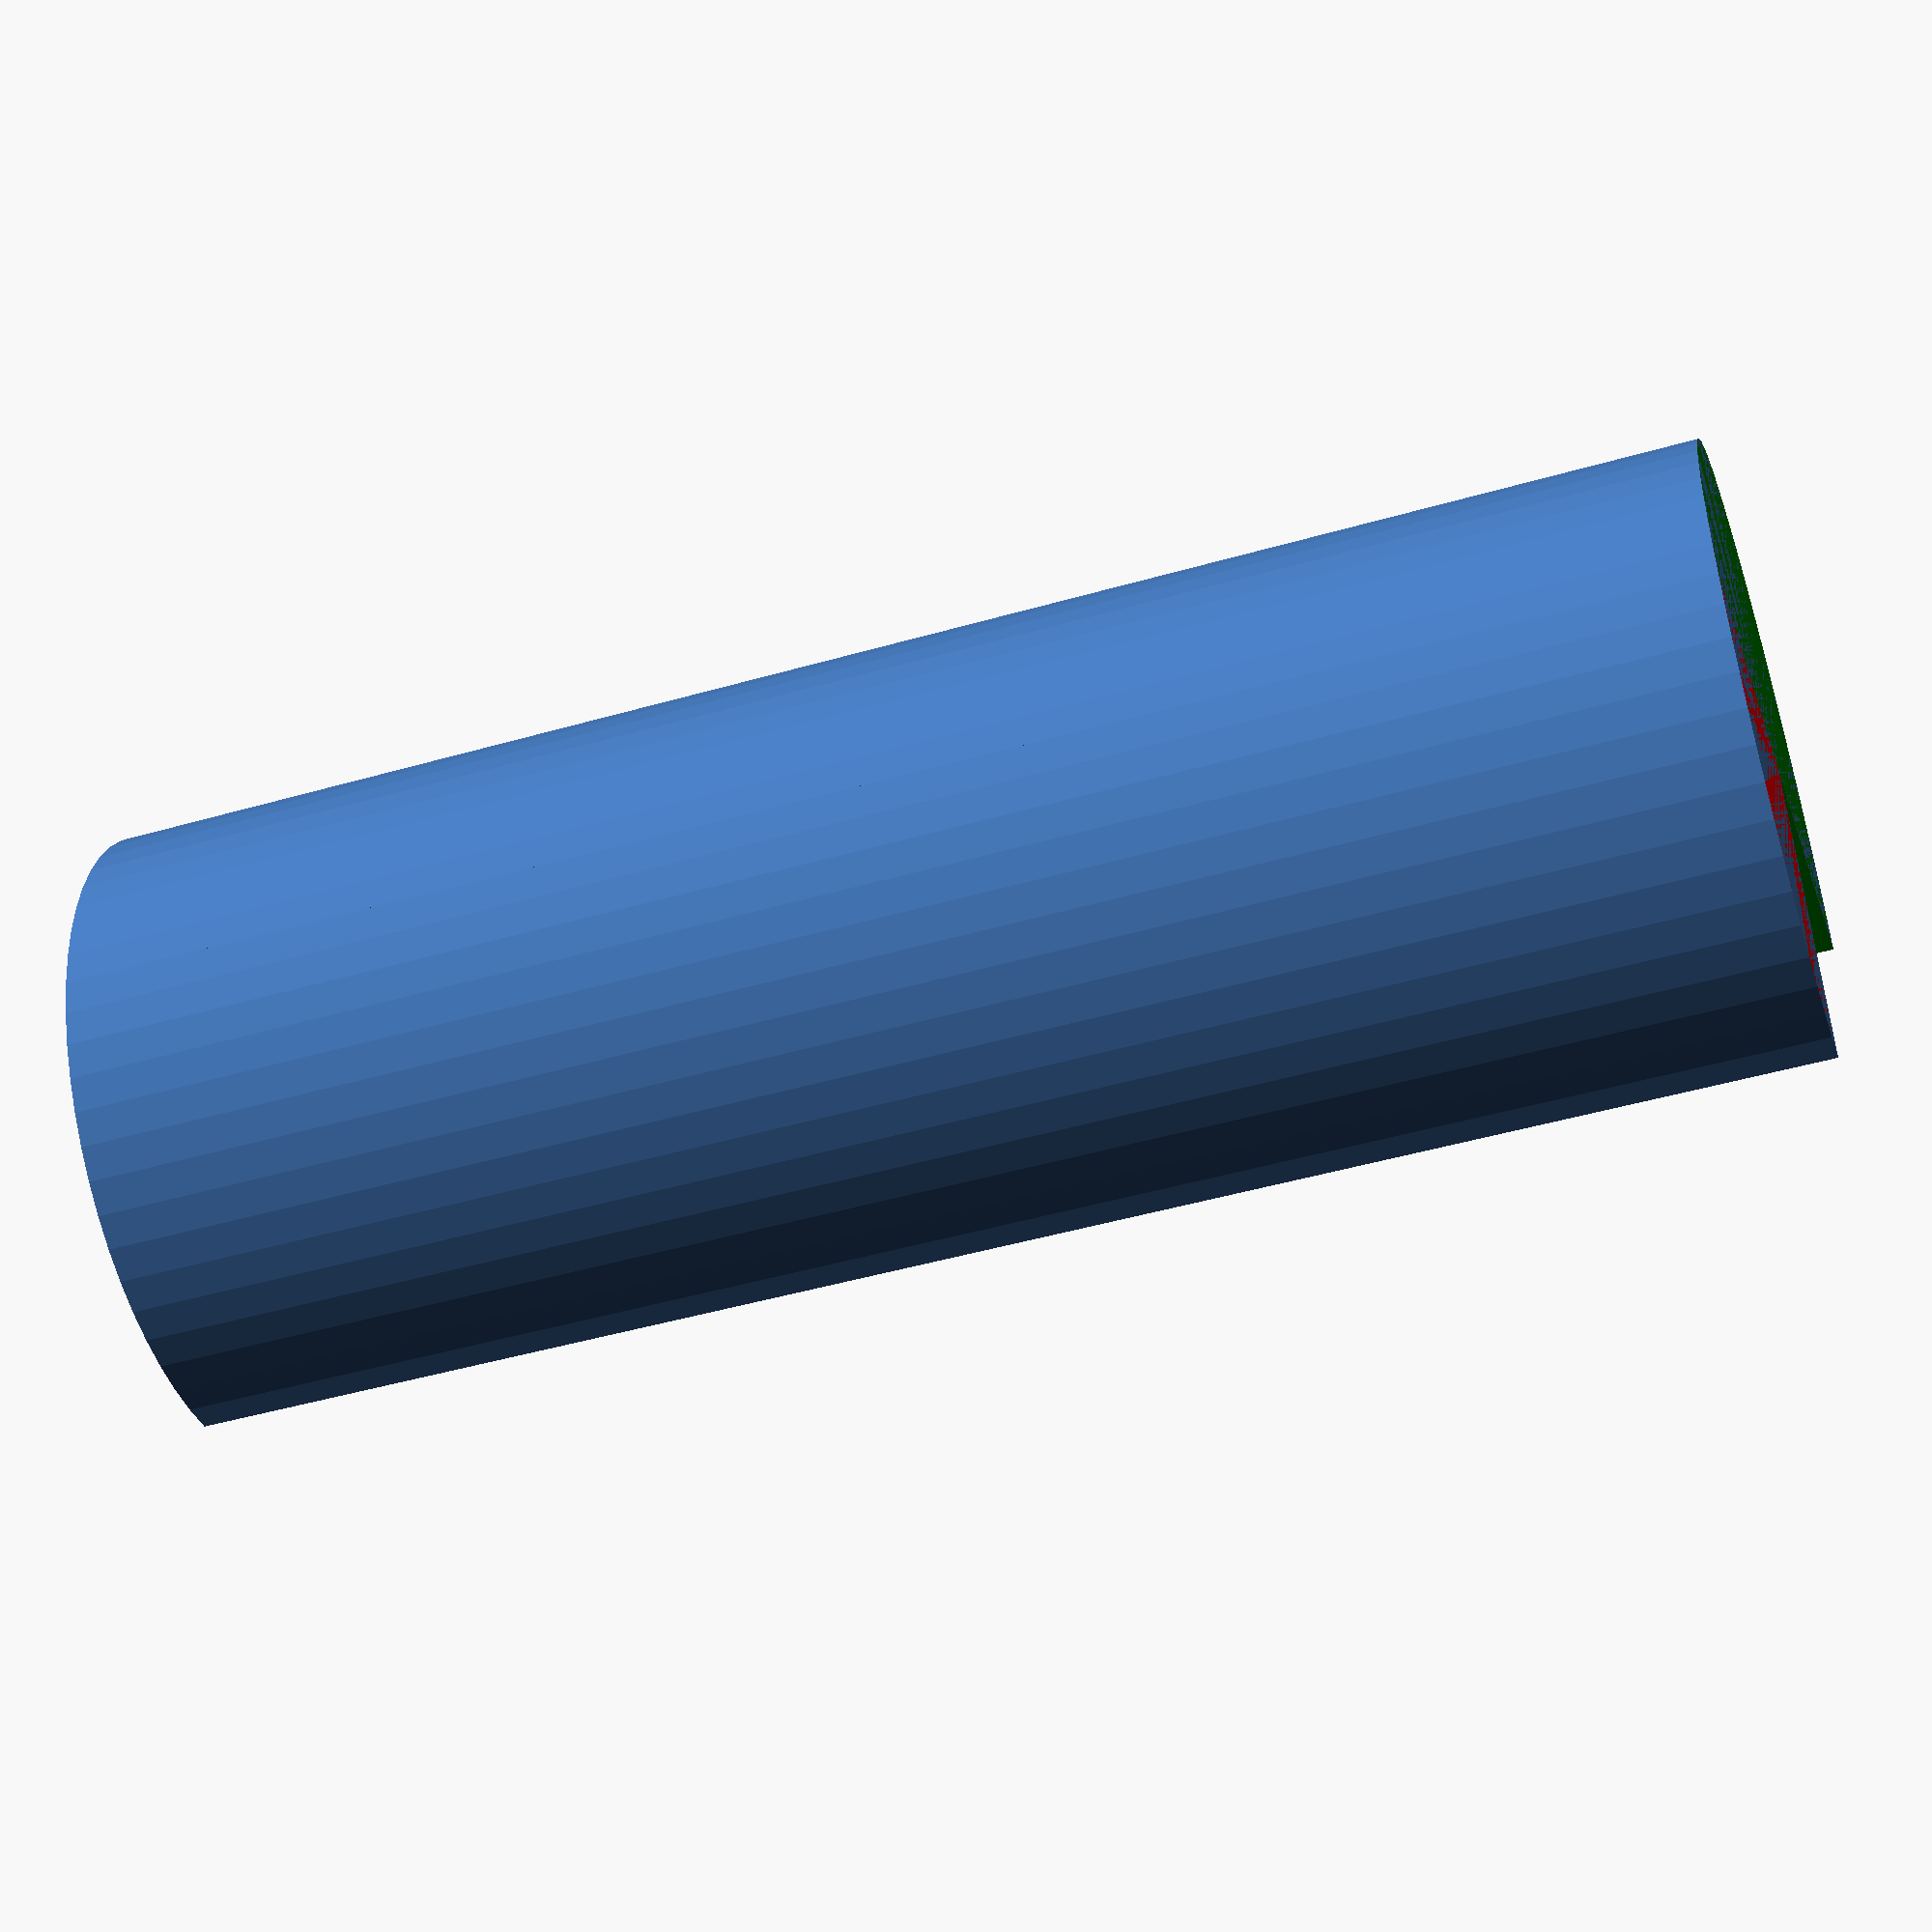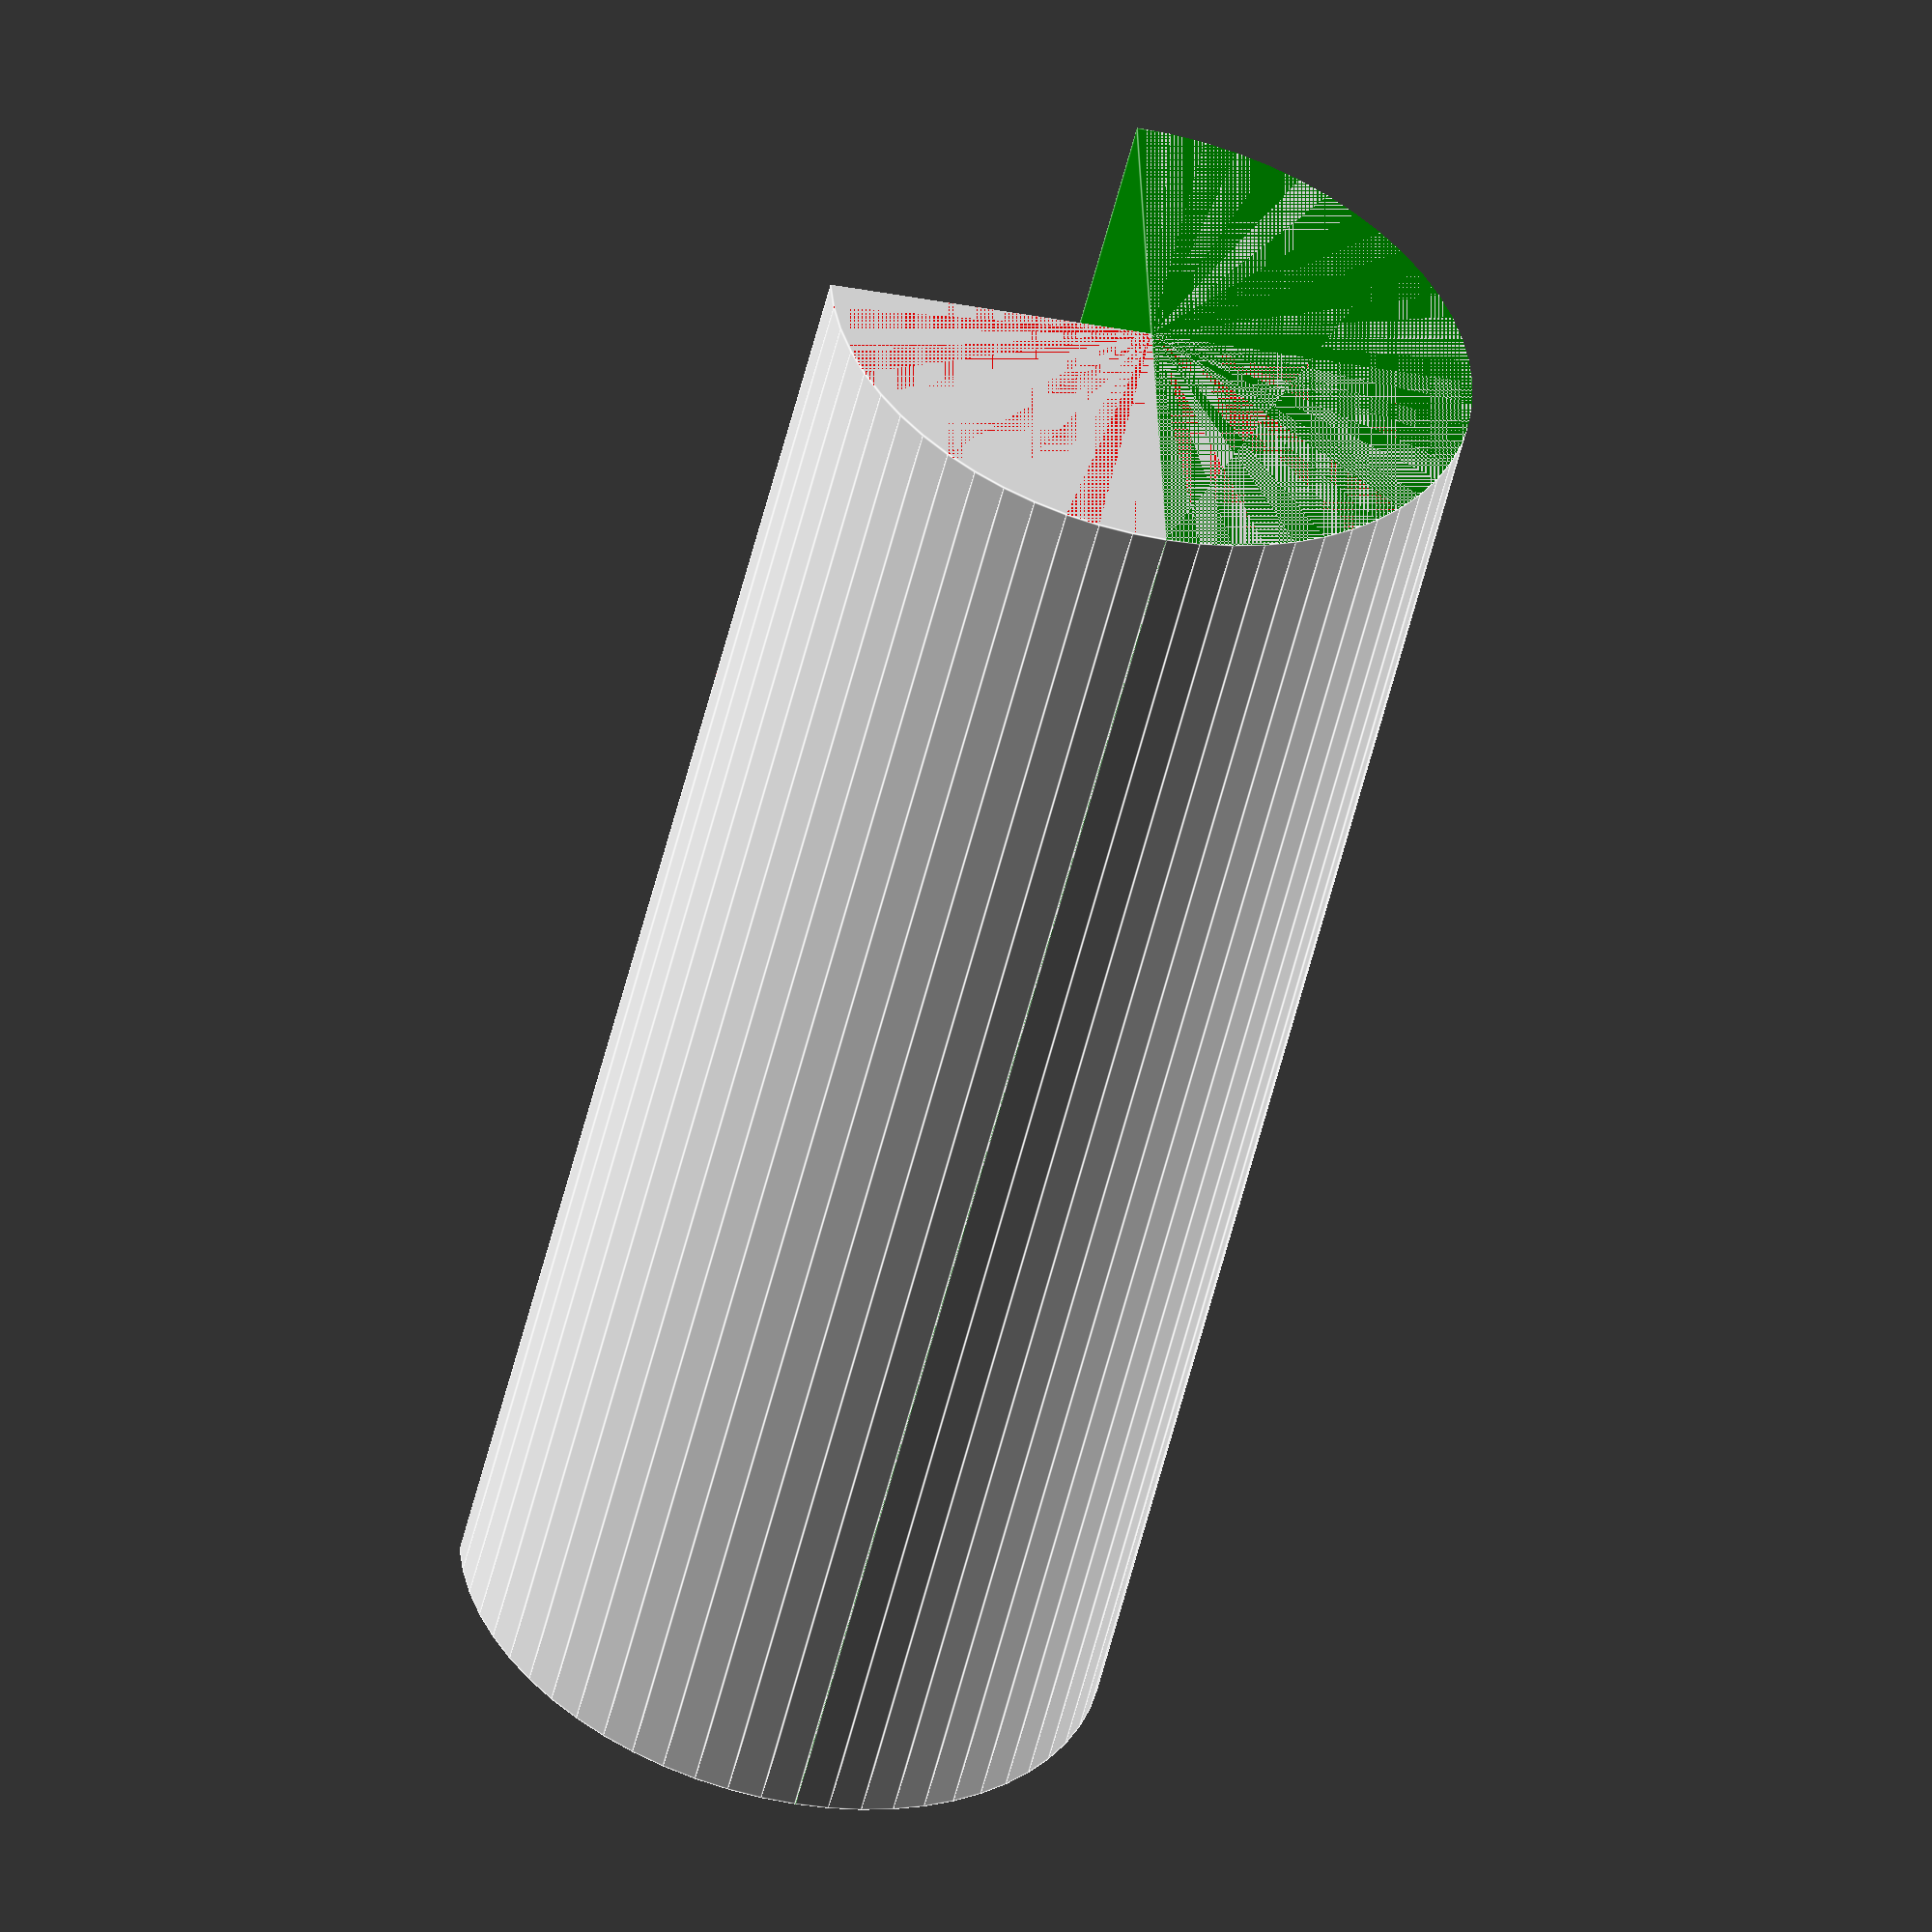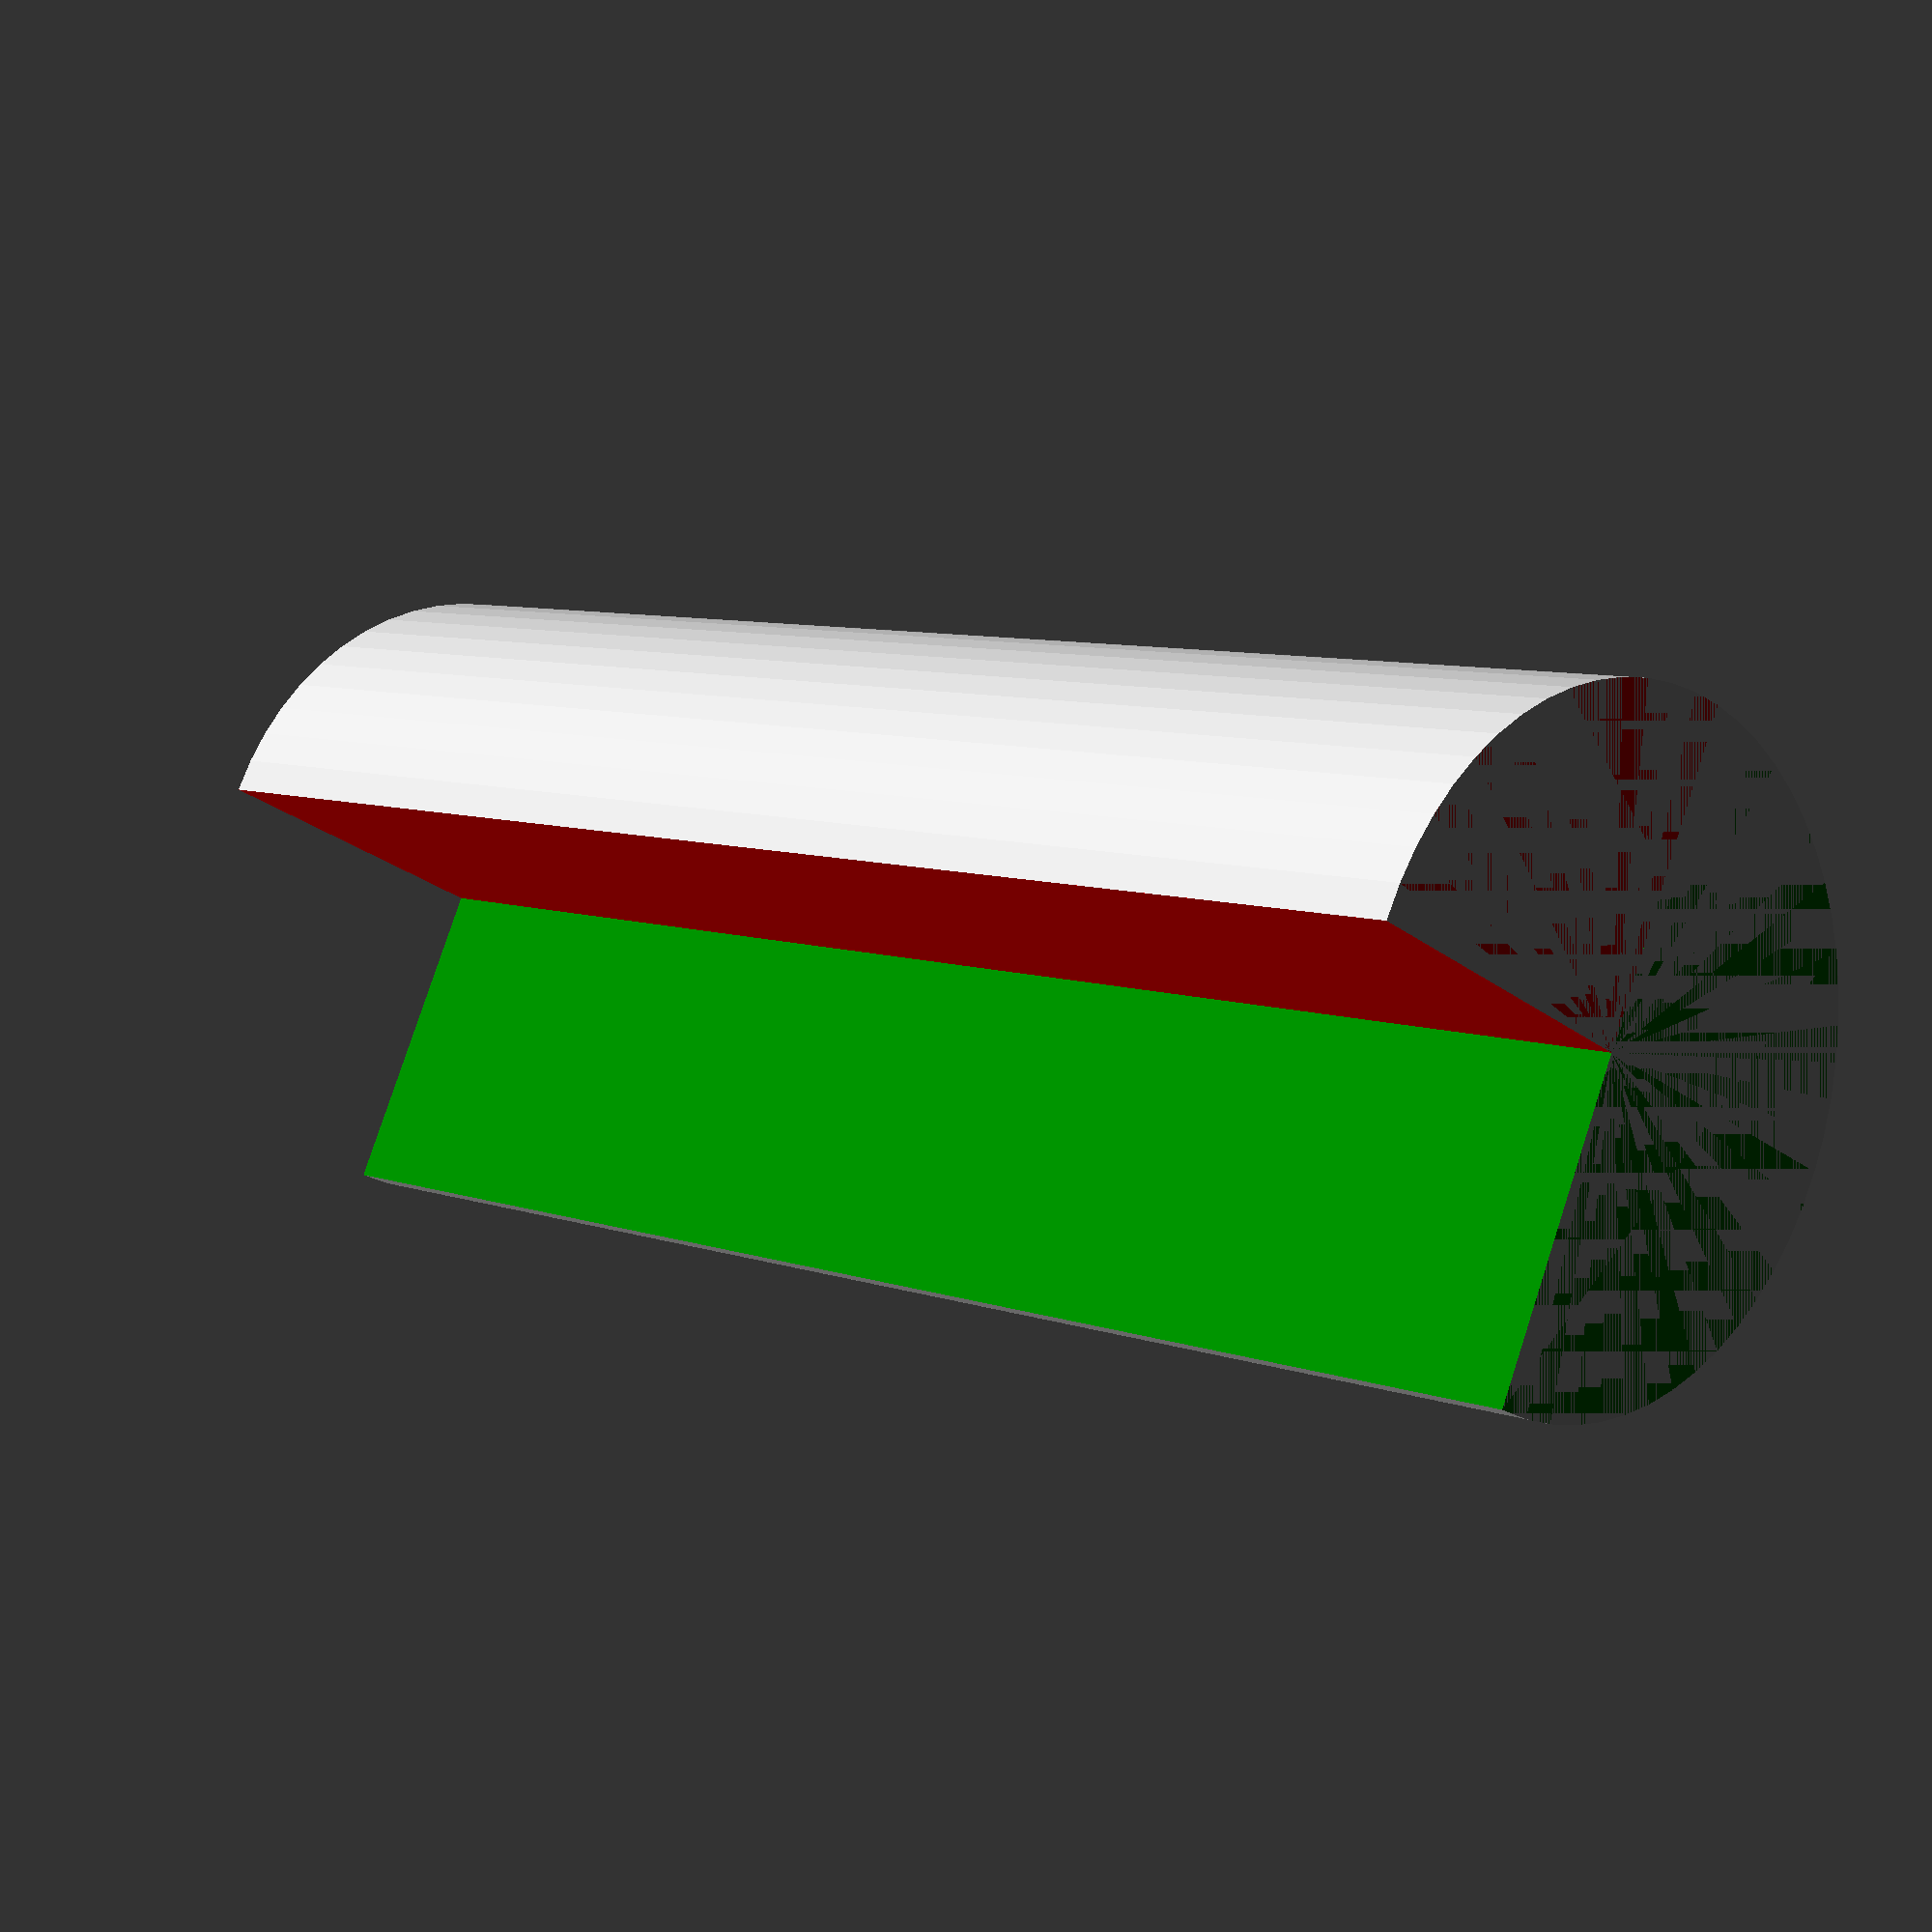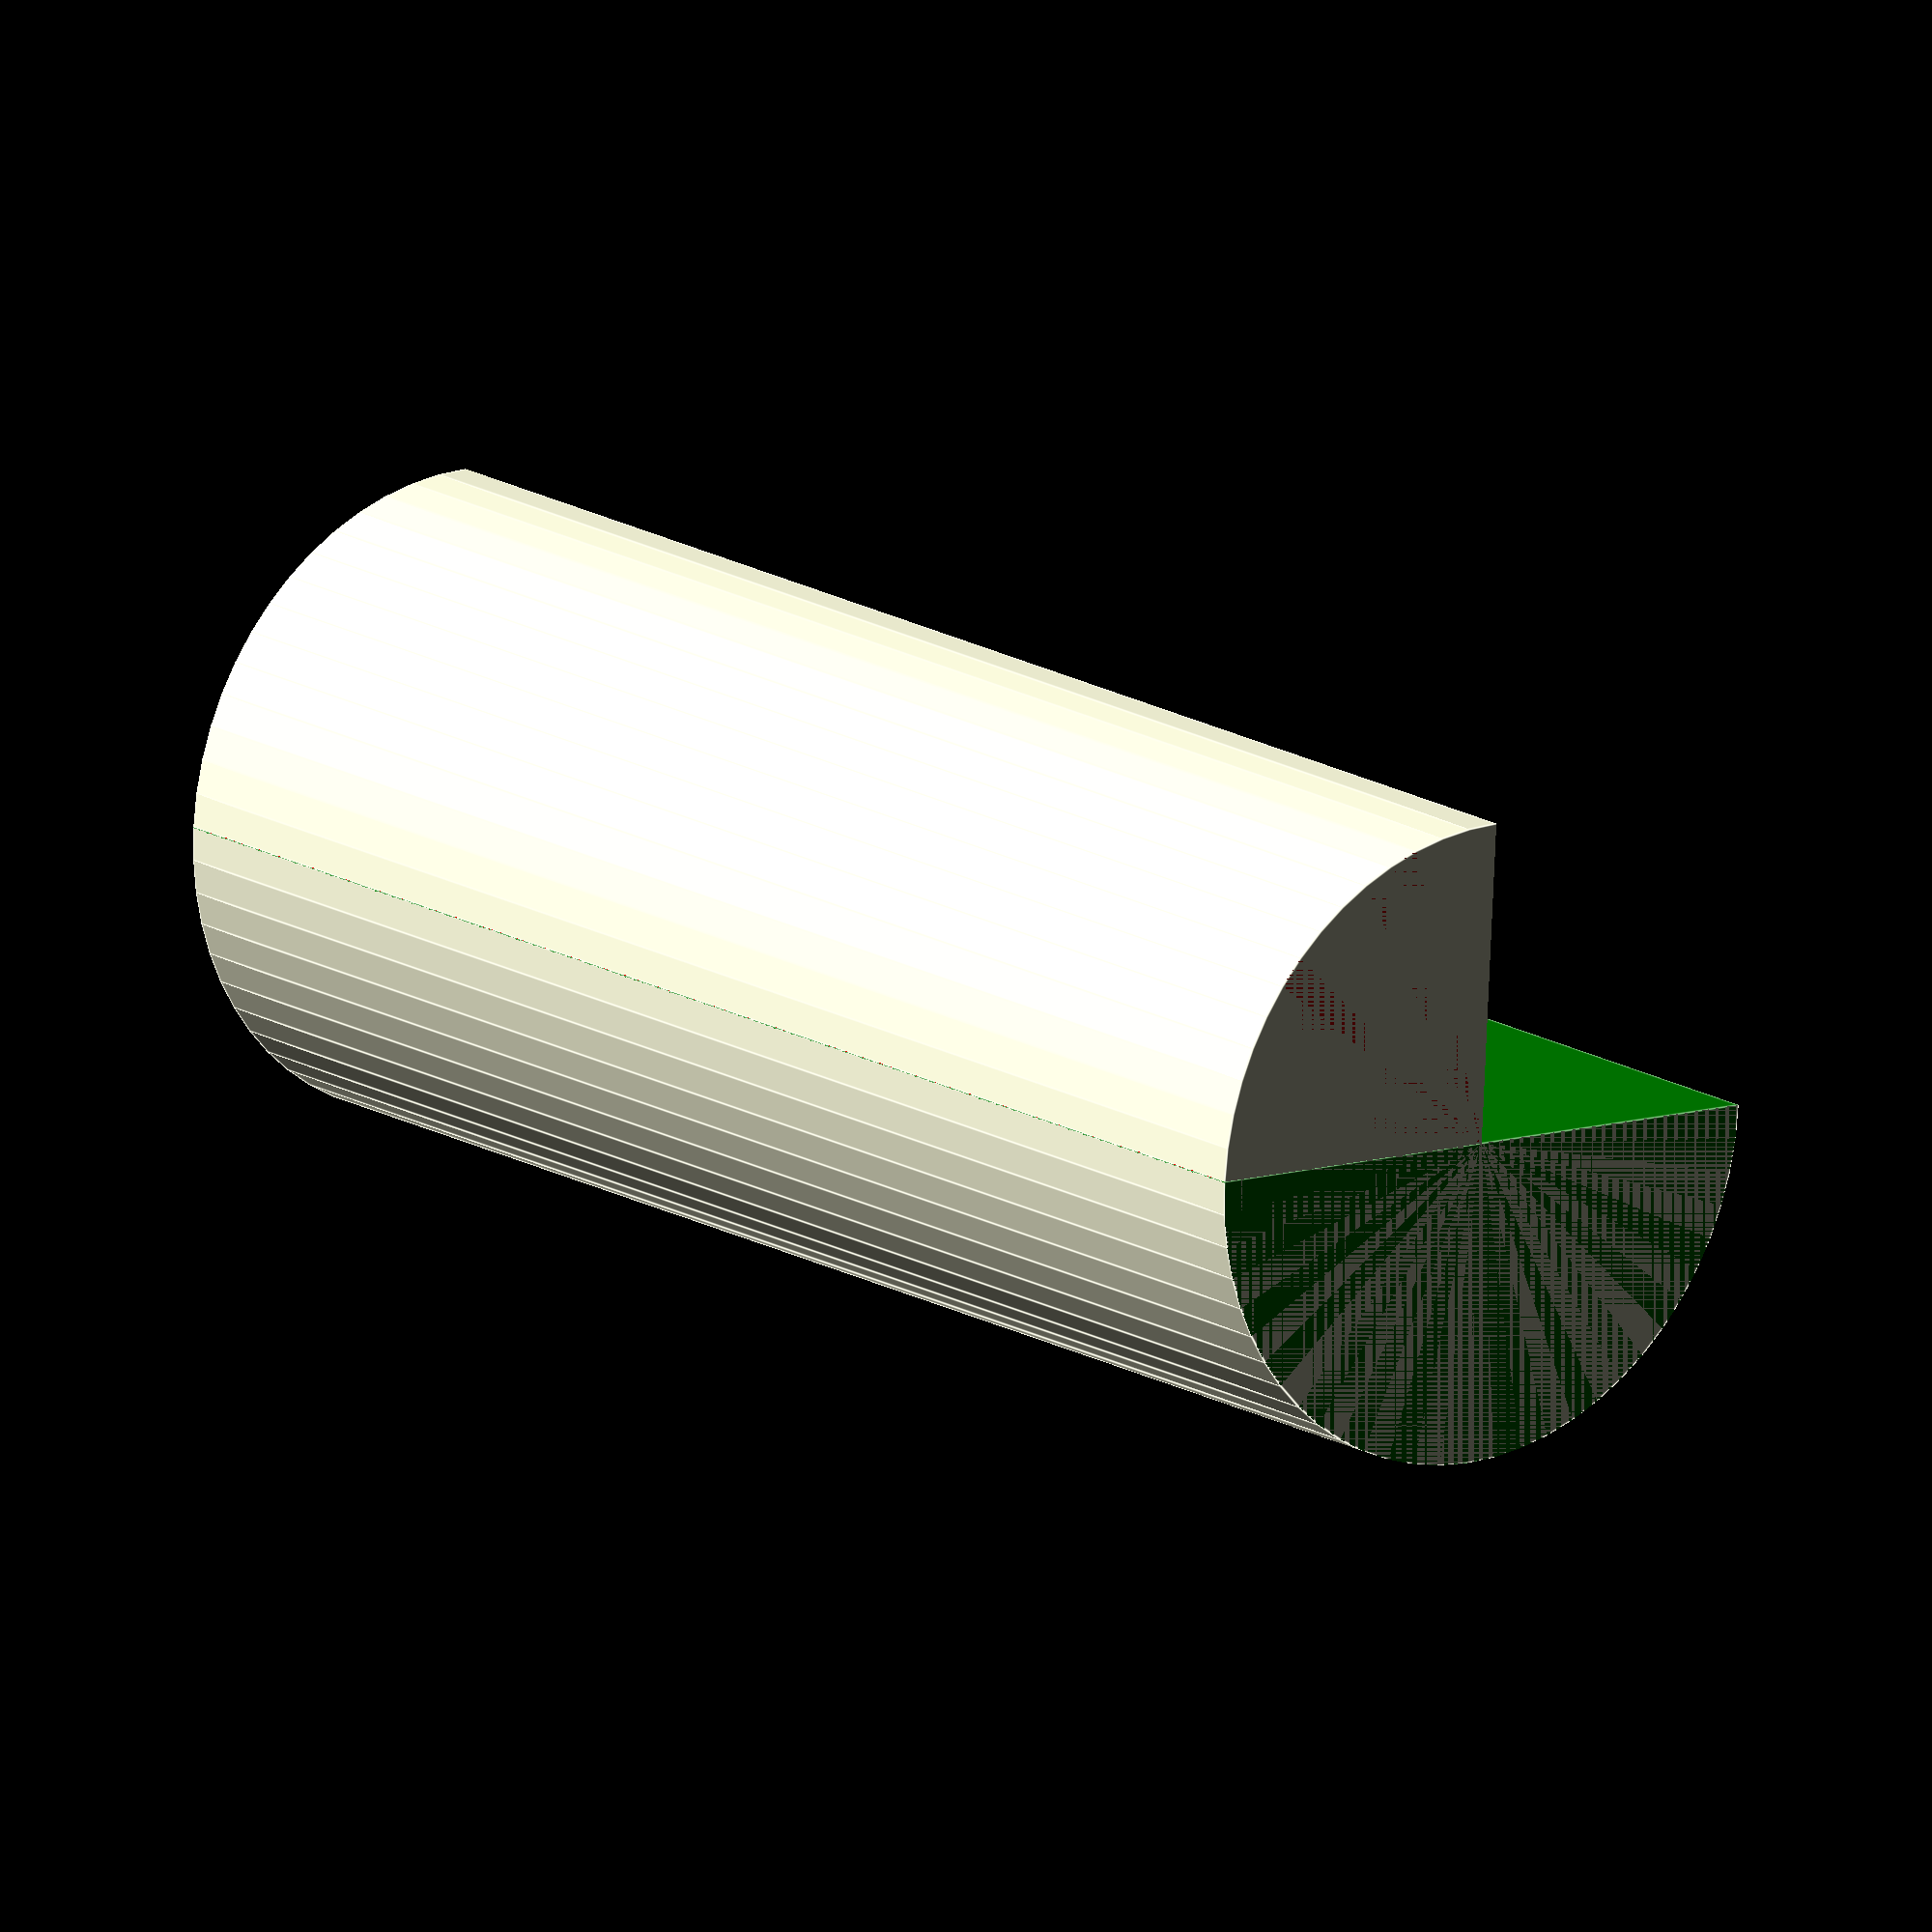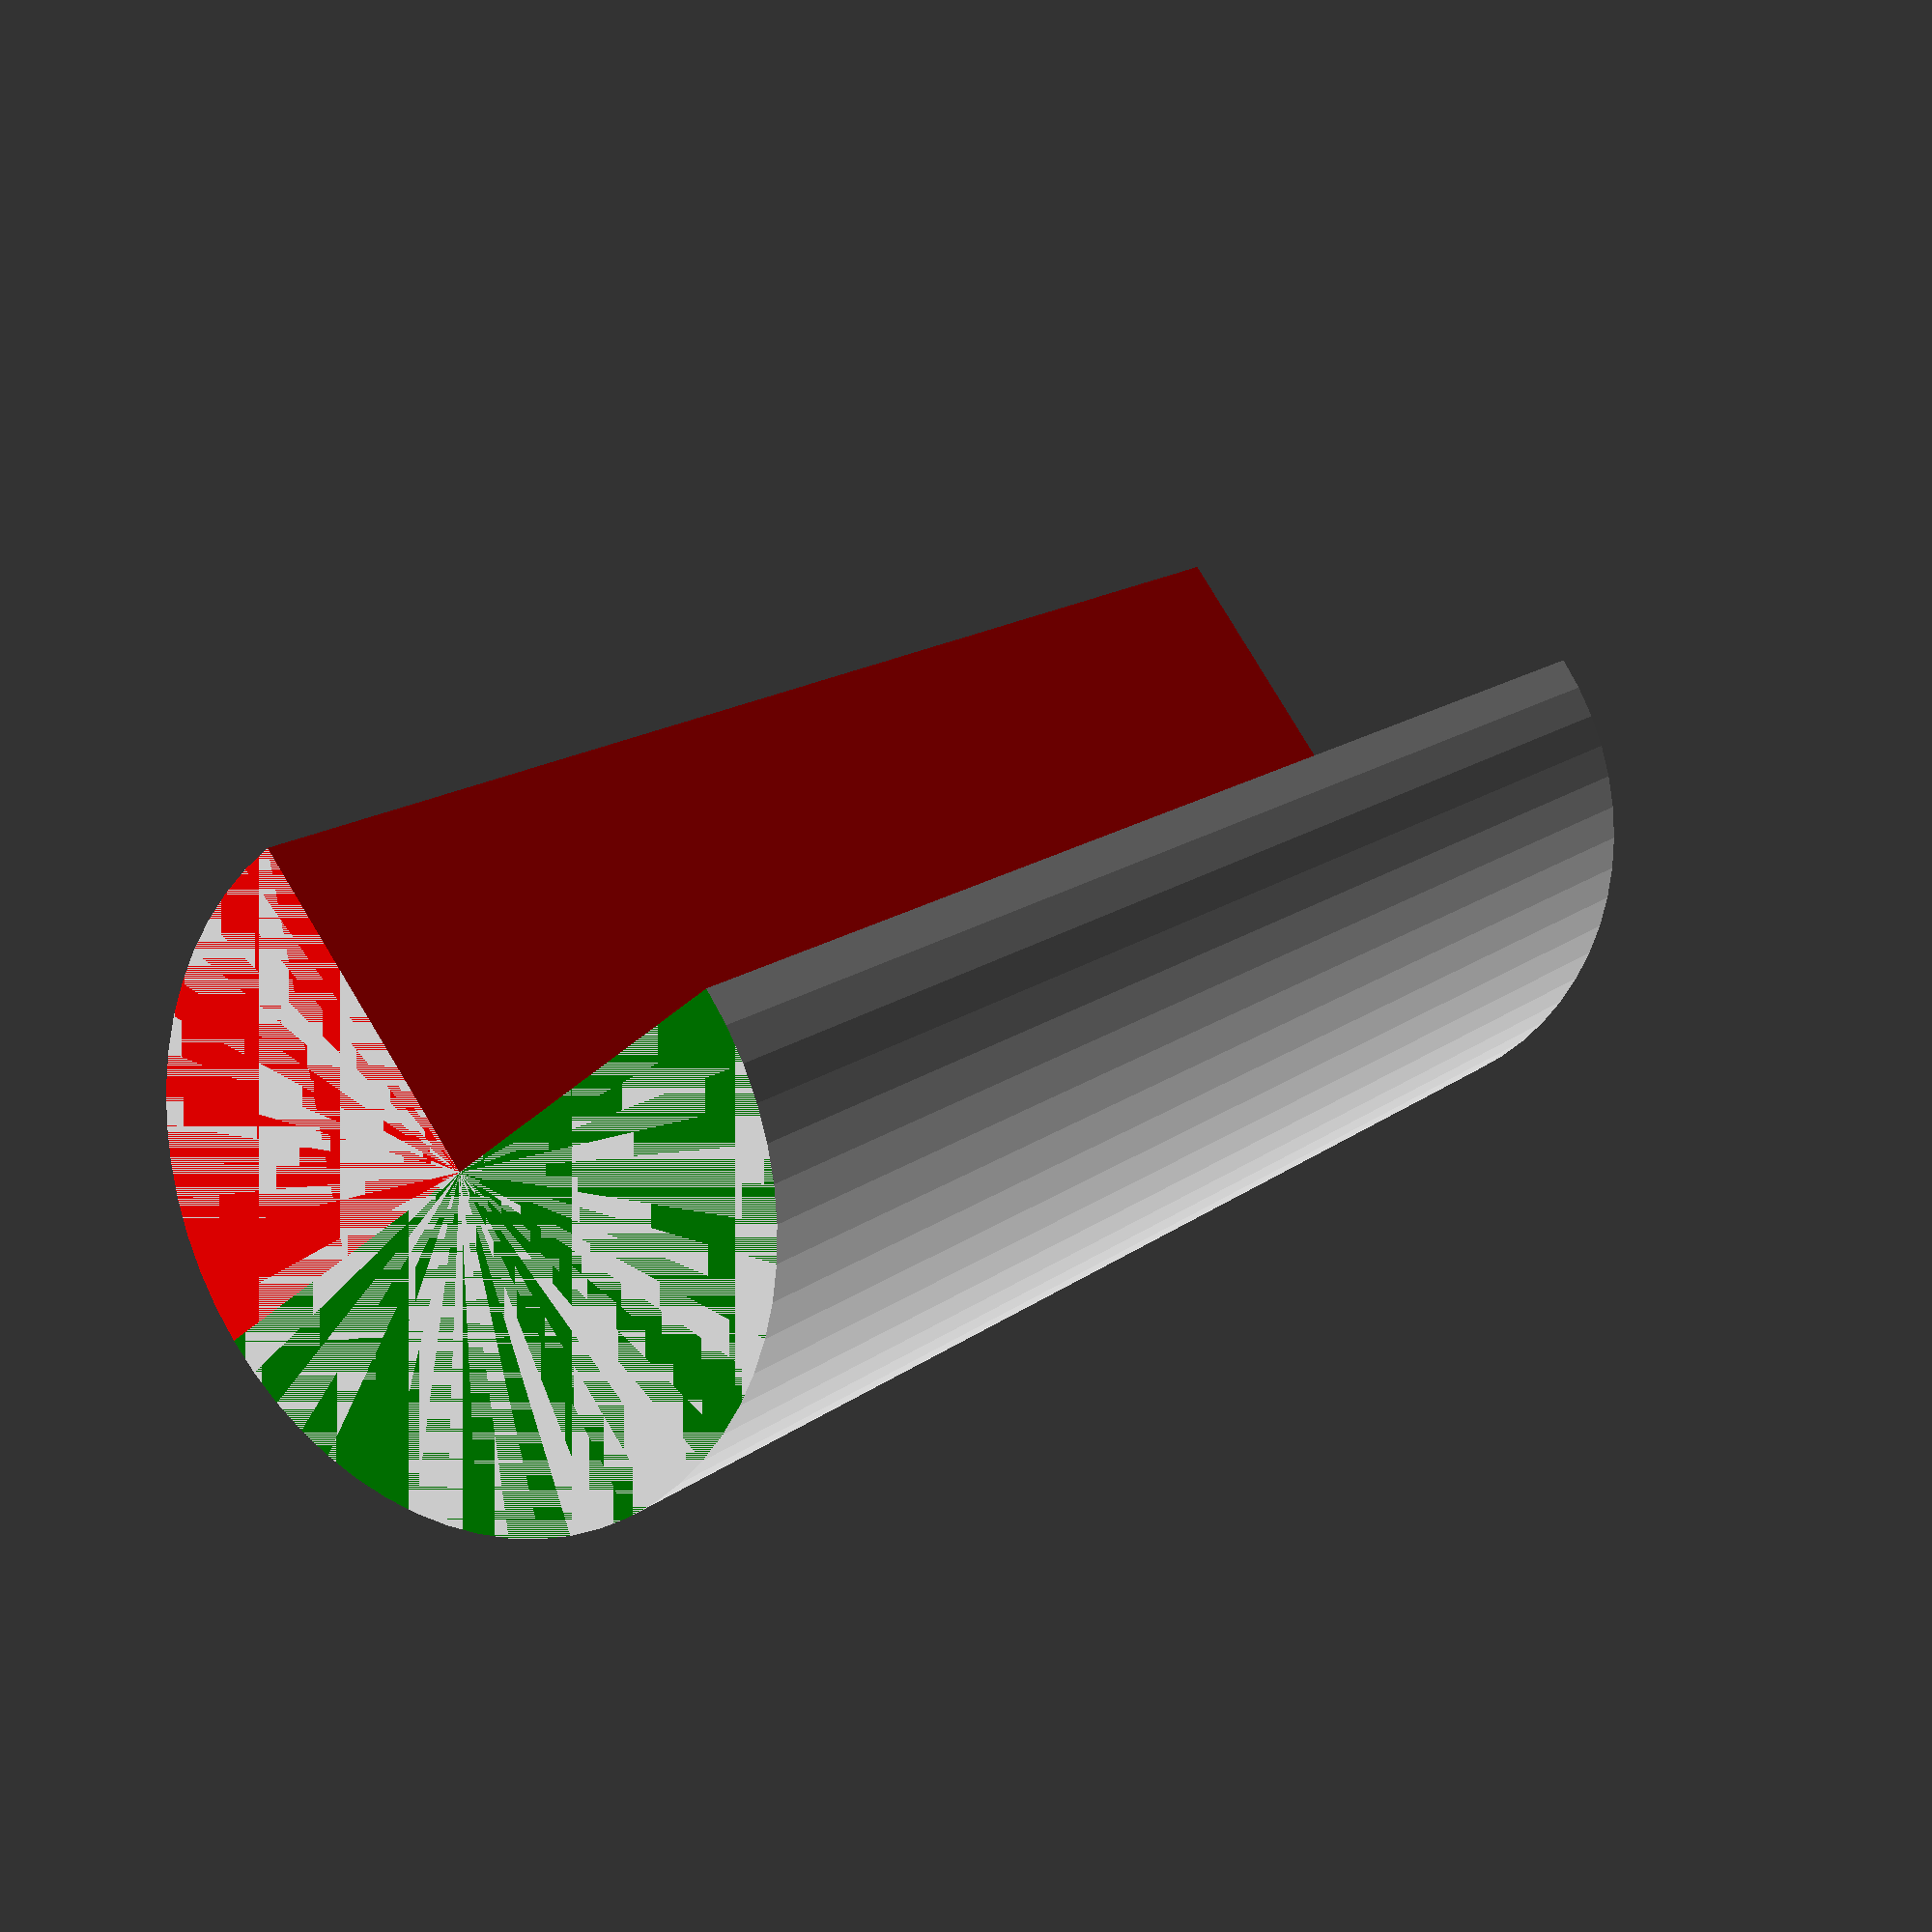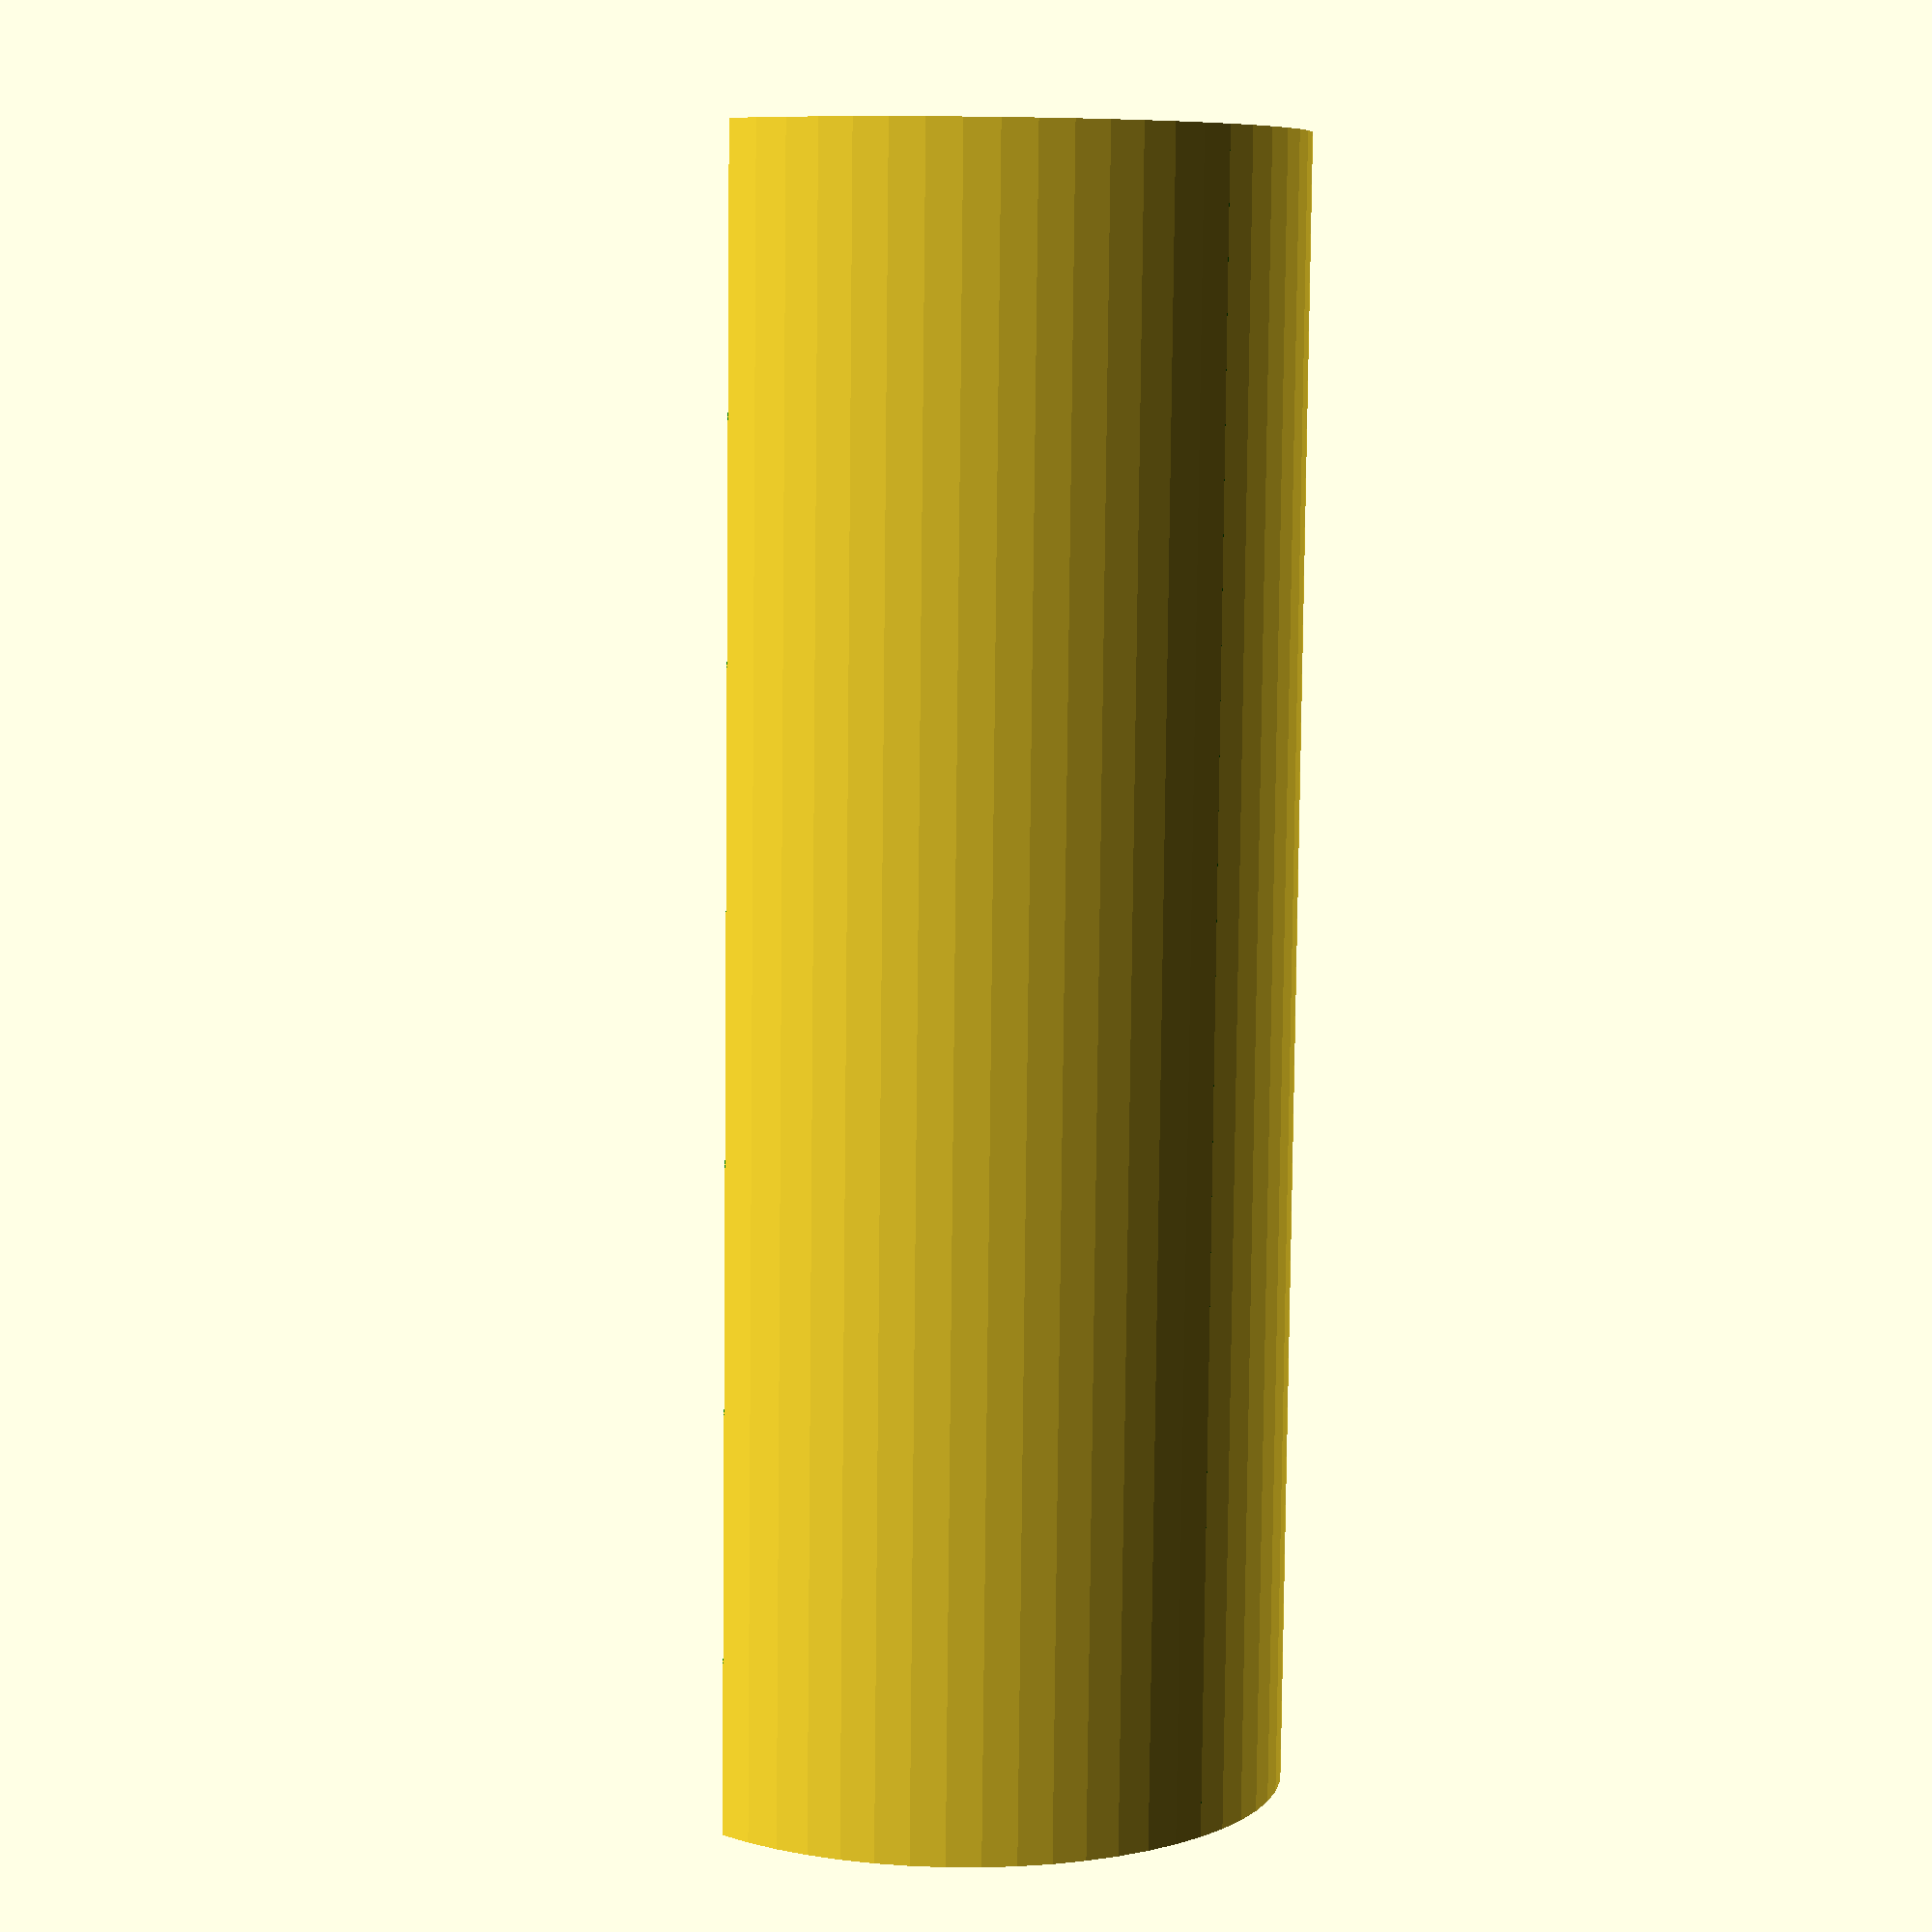
<openscad>
$fn = 60;
//difference() {
//    cylinder(h = 10, r = 5, center = true);
//    translate([2.5, 2.5, 0])
//        cylinder(h = 10, r = 5, center = true);
//}

slice2(r = 2, d = 270, center = true);
module slice(r = 10, h = 10, d = 180, center = false) {
    
    
    if (d < 180) {
        intersection() {
            half_cylinder(r = r, h = h, center = center);
            rotate([0, 0, d - 180]) {
                half_cylinder(r = r, h = h, center = center);
            }
        }
    } else if (d > 180) {
        union() {
            half_cylinder(r = r, h = h, center = center);
            rotate([0, 0, d - 180]) {
                half_cylinder(r = r, h = h, center = center);
            }
        }
    } else {
        half_cylinder(r = r, h = h, center = center);
    }


    module half_cylinder(r, h, center) {
        difference() {
            cylinder(r = r, h = h, center = center);
            translate([0,-r/2,0]) {
                cube([r*2, r, h], center = center);
            }
        }
    }
}

module slice2(r = 10, h = 10, d = 180, center = false) {
    
    
    if (d < 180) {
        difference() {
            cylinder(r = r, h = h, center = center);
            translate([0,-r/2,0]) {
                cube([r*2, r, h], center = center);
                
            }
            rotate([0,0,d+180]) {
                translate([0,-r/2,0]) {
                    cube([r*2, r, h], center = center);
                }
            }
        }
    } else if (d > 180) {
        intersection() {
            cylinder(r = r, h = h, center = center);
            union() {
                rotate([0,0,180]) {            
                    translate([0,-r/2,0]) {

                        color("red")
                        cube([r*2, r, h], center = center);
                    }
                }
            
                rotate([0,0,d]) {
                    translate([0,-r/2,0]) {
                        color("green")
                        cube([r*2, r, h], center = center);
                    }
                }
            }
        }
    } else {
        difference() {
            cylinder(r = r, h = h, center = center);
            translate([0,-r/2,0]) {
                cube([r*2, r, h], center = center);
            }
        }
    }



}
</openscad>
<views>
elev=47.0 azim=103.5 roll=108.1 proj=p view=solid
elev=231.9 azim=357.4 roll=193.0 proj=o view=edges
elev=172.7 azim=154.7 roll=43.4 proj=p view=solid
elev=164.0 azim=93.3 roll=218.7 proj=o view=edges
elev=345.3 azim=232.5 roll=31.9 proj=p view=solid
elev=82.3 azim=316.1 roll=179.4 proj=p view=wireframe
</views>
